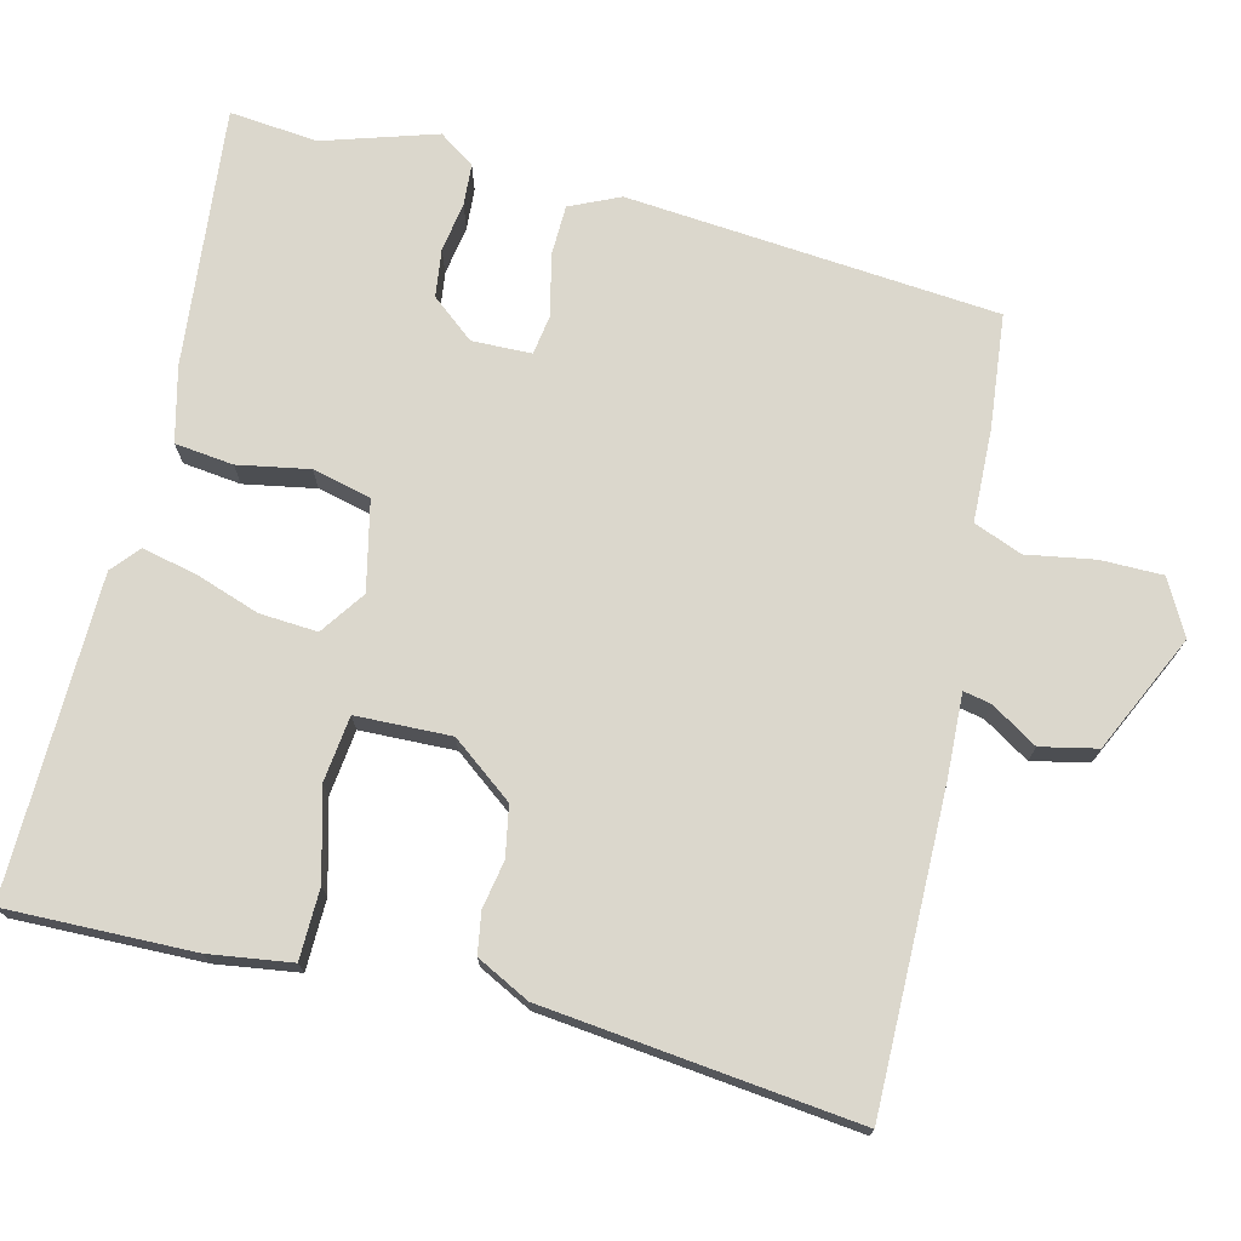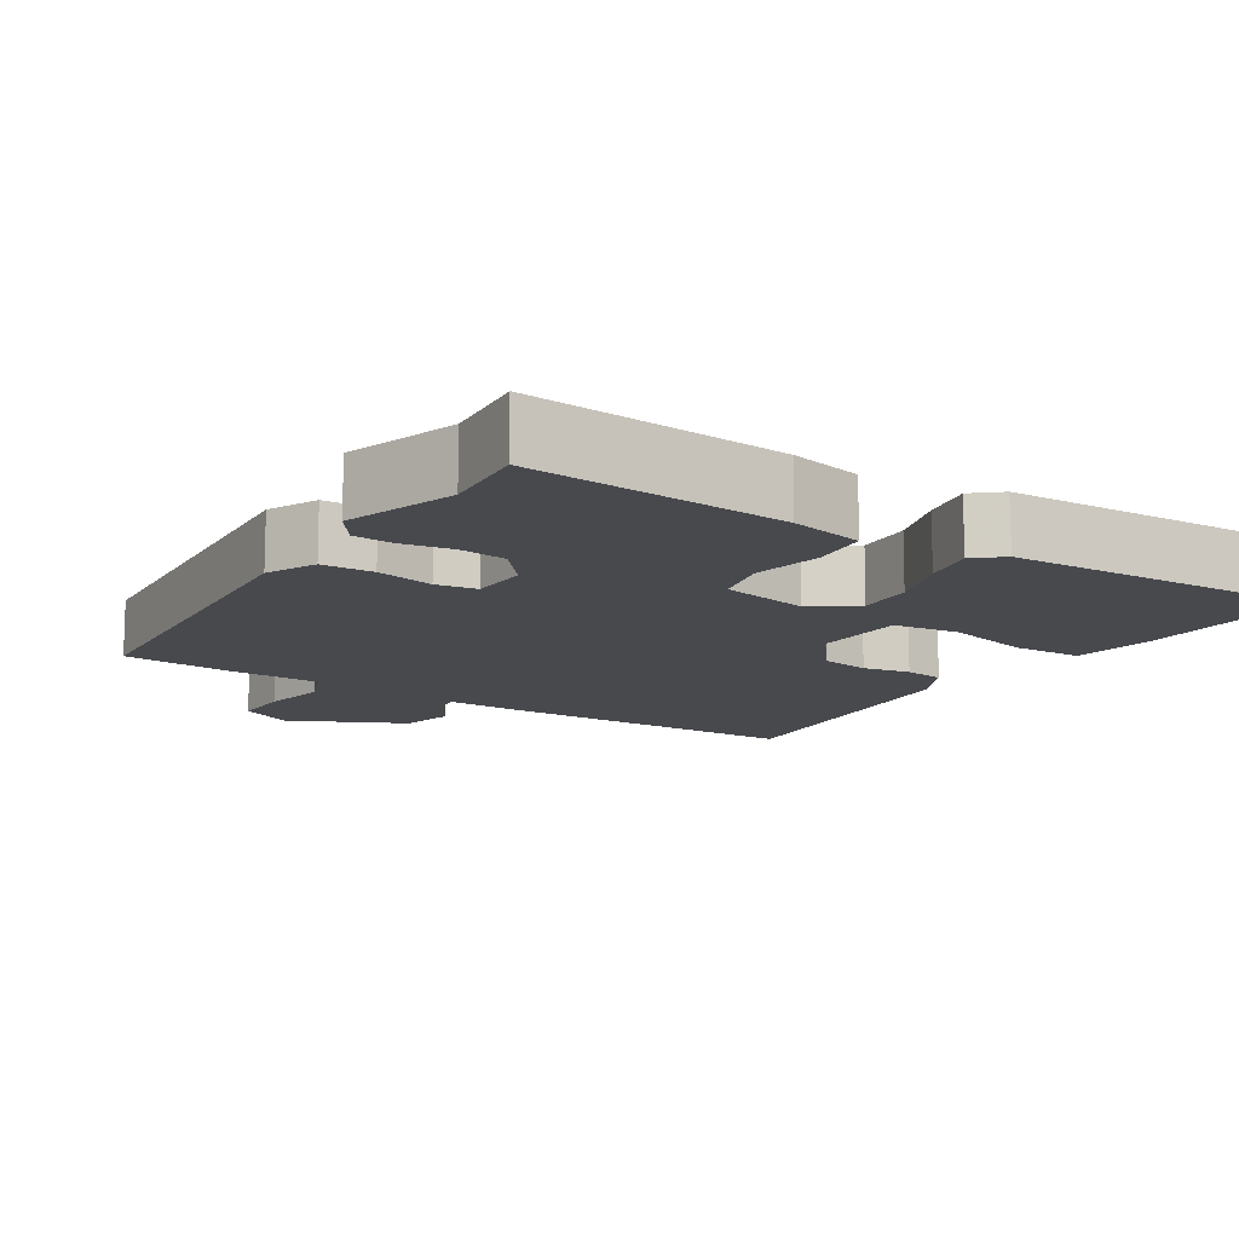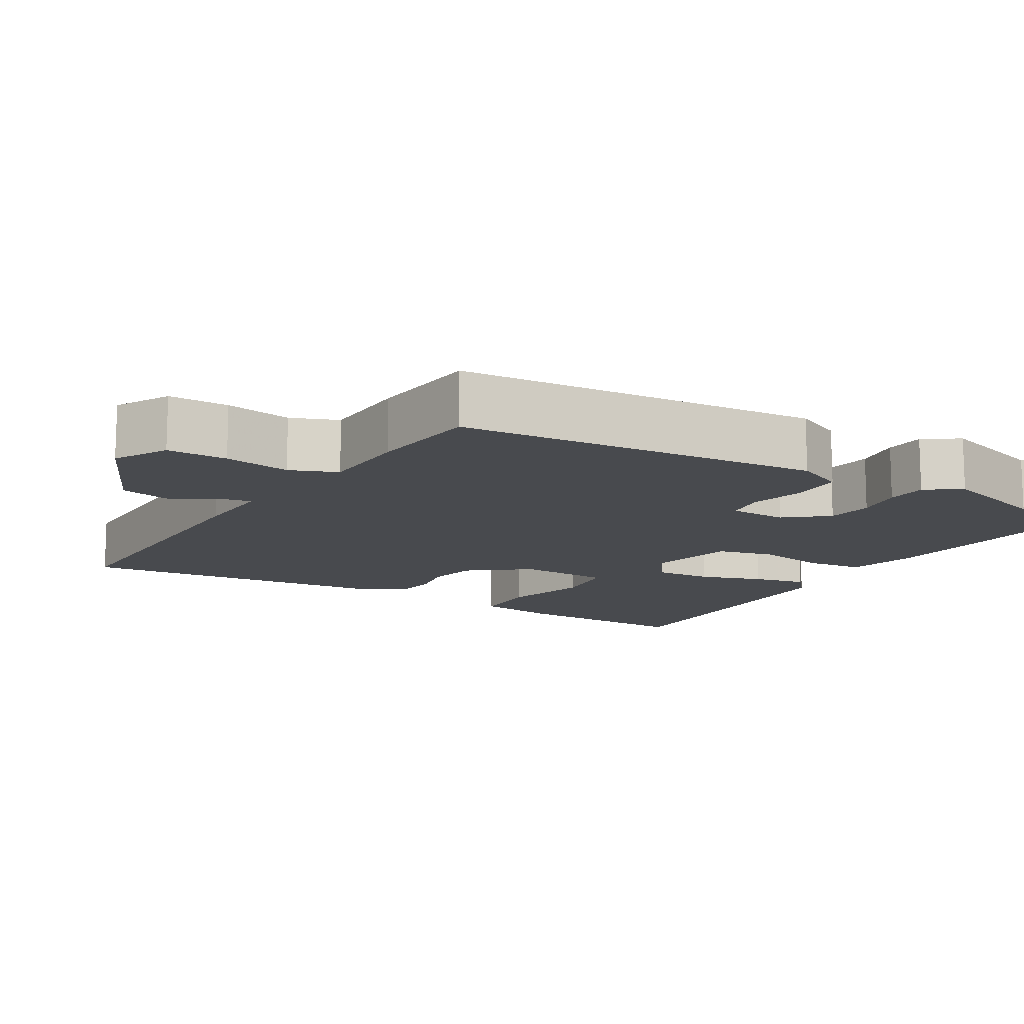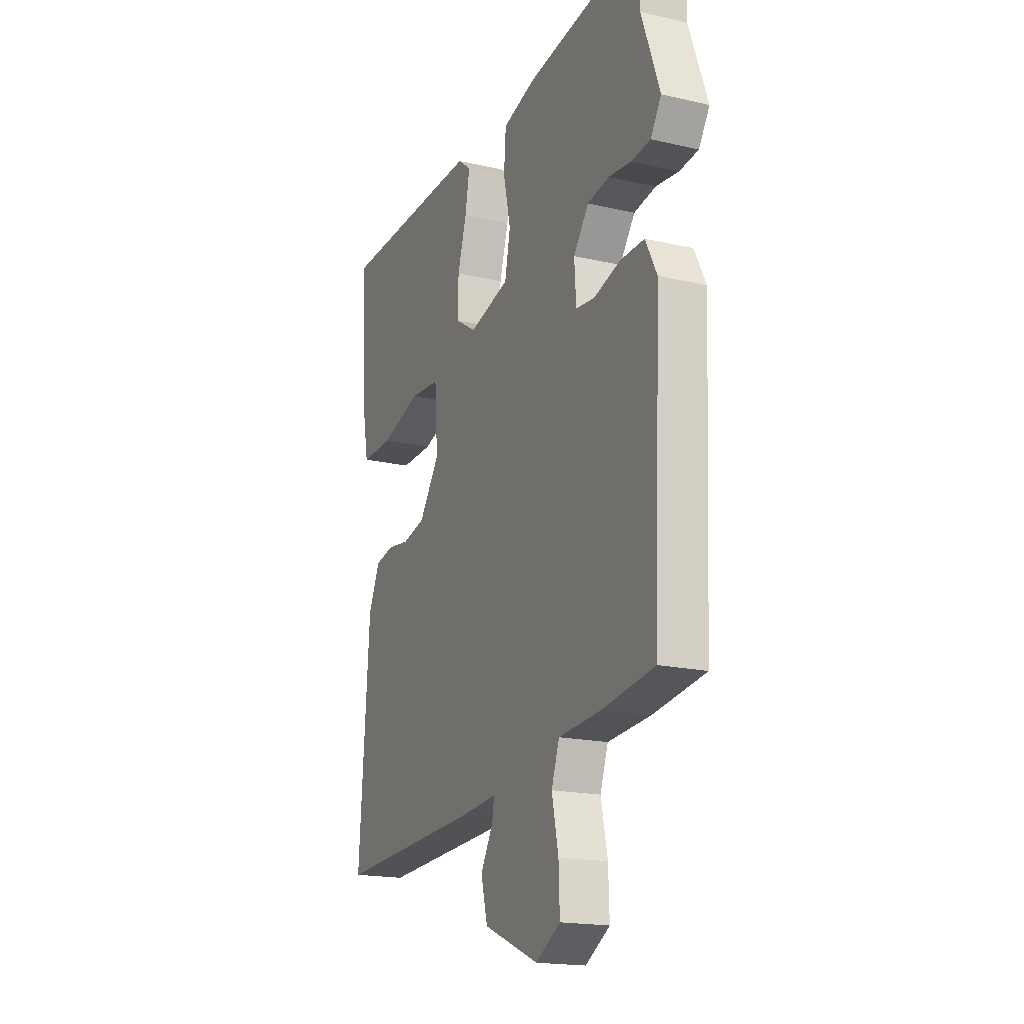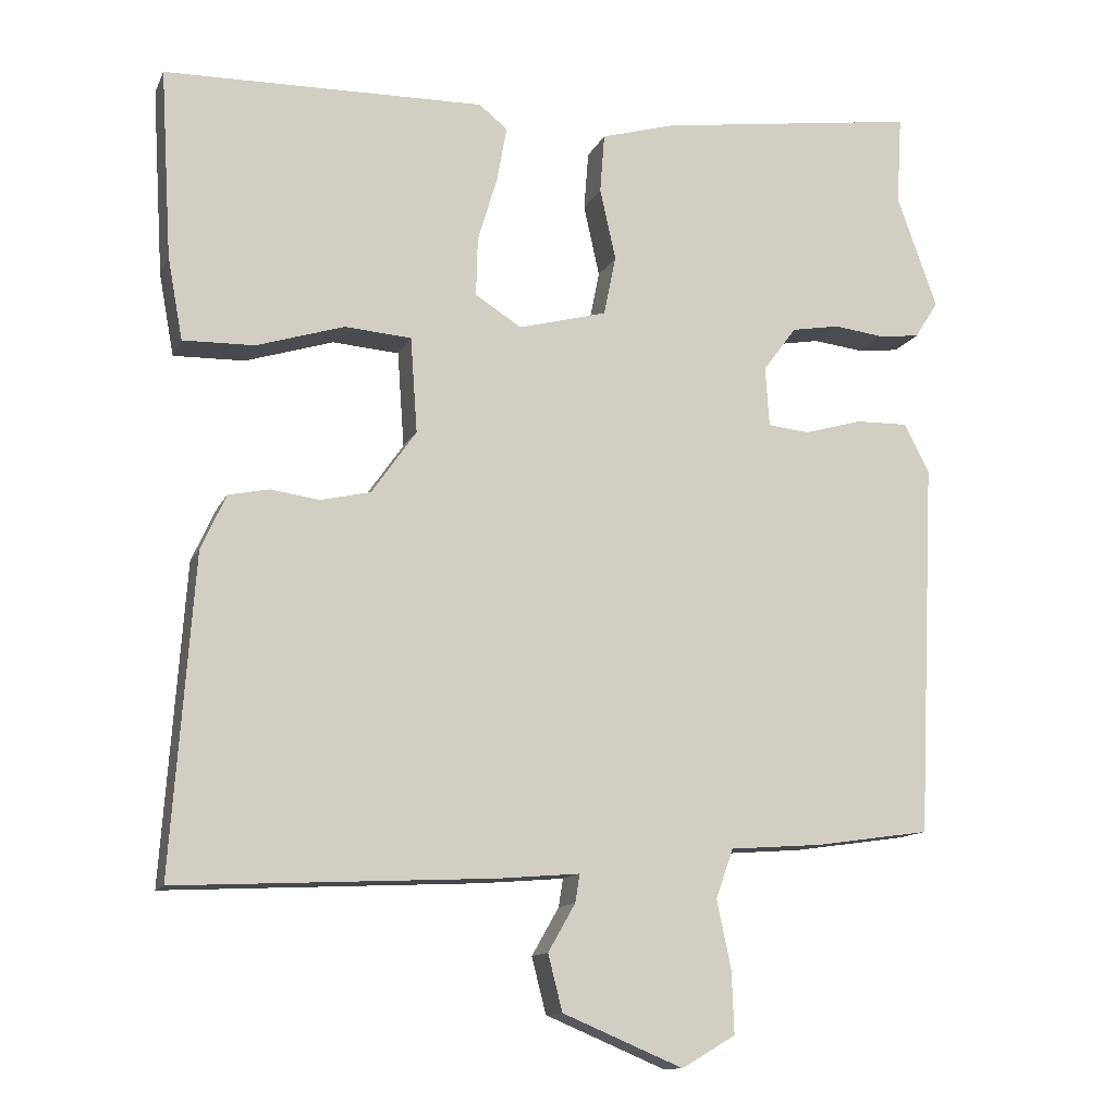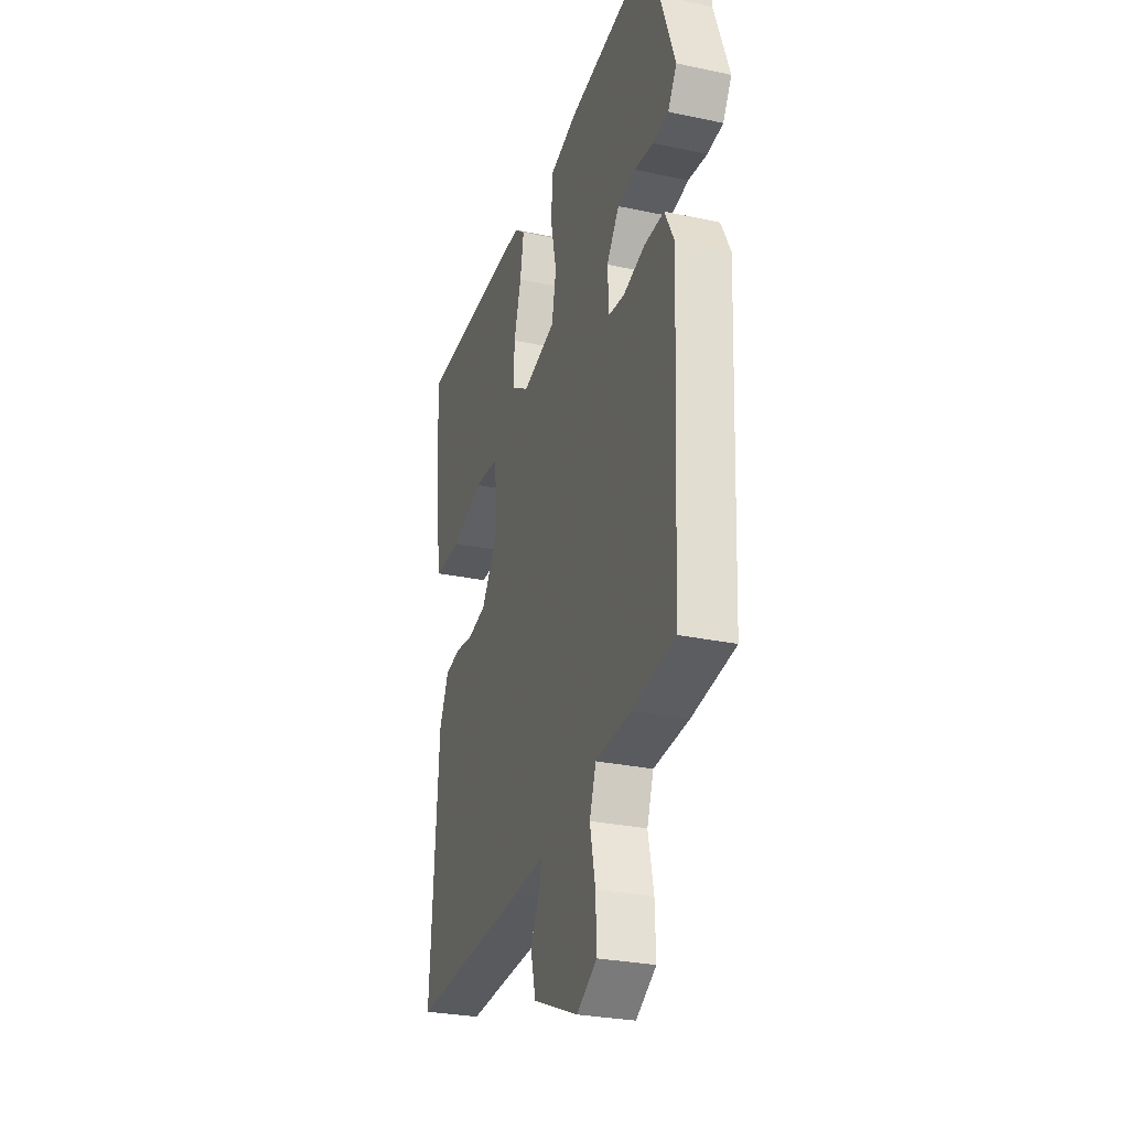
<metadata>
{"format":"obj","ext":"obj","renderer":"f3d","projection":"perspective","resolution":1024,"background":"white","views":[{"elev":73.2,"azim":106.1,"up":"+Y"},{"elev":-12.4,"azim":-30.1,"up":"+Y"},{"elev":-13.0,"azim":-118.8,"up":"+Y"},{"elev":-18.3,"azim":-114.1,"up":"+Z"},{"elev":-12.5,"azim":162.5,"up":"+Z"},{"elev":-28.3,"azim":-107.8,"up":"+Z"}]}
</metadata>
<code>
v 0.539 0.07 0.479
v 0.524 0.07 0.23
v 0.504 0.07 0.121
v 0.41 0.07 0.123
v 0.294 0.07 0.159
v 0.206 0.07 0.152
v 0.197 0.07 0.026
v 0.256 0.07 -0.058
v 0.322 0.07 -0.073
v 0.386 0.07 -0.064
v 0.44 0.07 -0.075
v 0.473 0.07 -0.147
v 0.503 0.07 -0.564
v 0.086 0.07 -0.544
v -0.023 0.07 -0.535
v -0.017 0.07 -0.572
v 0.019 0.07 -0.635
v 0 0.07 -0.709
v -0.159 0.07 -0.776
v -0.23 0.07 -0.734
v -0.227 0.07 -0.652
v -0.208 0.07 -0.562
v -0.231 0.07 -0.497
v -0.354 0.07 -0.488
v -0.505 0.07 -0.466
v -0.528 0.07 0.029
v -0.495 0.07 0.094
v -0.426 0.07 0.093
v -0.349 0.07 0.071
v -0.294 0.07 0.077
v -0.289 0.07 0.156
v -0.333 0.07 0.215
v -0.396 0.07 0.226
v -0.462 0.07 0.218
v -0.517 0.07 0.224
v -0.548 0.07 0.273
v -0.495 0.07 0.421
v -0.502 0.07 0.539
v -0.158 0.07 0.491
v -0.06 0.07 0.463
v -0.054 0.07 0.385
v -0.075 0.07 0.291
v -0.059 0.07 0.212
v 0.058 0.07 0.181
v 0.119 0.07 0.22
v 0.117 0.07 0.297
v 0.091 0.07 0.384
v 0.078 0.07 0.457
v 0.116 0.07 0.487
v 0.539 0 0.479
v 0.524 0 0.23
v 0.504 0 0.121
v 0.41 0 0.123
v 0.294 0 0.159
v 0.206 0 0.152
v 0.197 0 0.026
v 0.256 0 -0.058
v 0.322 0 -0.073
v 0.386 0 -0.064
v 0.44 0 -0.075
v 0.473 0 -0.147
v 0.503 0 -0.564
v 0.086 0 -0.544
v -0.023 0 -0.535
v -0.017 0 -0.572
v 0.019 0 -0.635
v 0 0 -0.709
v -0.159 0 -0.776
v -0.23 0 -0.734
v -0.227 0 -0.652
v -0.208 0 -0.562
v -0.231 0 -0.497
v -0.354 0 -0.488
v -0.505 0 -0.466
v -0.528 0 0.029
v -0.495 0 0.094
v -0.426 0 0.093
v -0.349 0 0.071
v -0.294 0 0.077
v -0.289 0 0.156
v -0.333 0 0.215
v -0.396 0 0.226
v -0.462 0 0.218
v -0.517 0 0.224
v -0.548 0 0.273
v -0.495 0 0.421
v -0.502 0 0.539
v -0.158 0 0.491
v -0.06 0 0.463
v -0.054 0 0.385
v -0.075 0 0.291
v -0.059 0 0.212
v 0.058 0 0.181
v 0.119 0 0.22
v 0.117 0 0.297
v 0.091 0 0.384
v 0.078 0 0.457
v 0.116 0 0.487
f 46 47 48 49
f 45 46 49 1
f 44 45 1 2
f 39 40 41 42
f 37 38 39 42
f 37 42 43
f 36 37 43
f 33 34 35 36
f 32 33 36 43
f 31 32 43 44
f 26 27 28 29
f 26 29 30
f 23 24 25 26
f 23 26 30
f 22 23 30 31
f 20 21 22
f 19 20 22
f 16 17 18 19
f 15 16 19 22
f 12 13 14 15
f 9 10 11 12
f 8 9 12 15
f 7 8 15 22
f 2 3 4 5
f 44 2 5 6
f 22 31 44
f 6 7 22 44
f 98 97 96 95
f 50 98 95 94
f 51 50 94 93
f 91 90 89 88
f 91 88 87 86
f 92 91 86
f 92 86 85
f 85 84 83 82
f 92 85 82 81
f 93 92 81 80
f 78 77 76 75
f 79 78 75
f 75 74 73 72
f 79 75 72
f 80 79 72 71
f 71 70 69
f 71 69 68
f 68 67 66 65
f 71 68 65 64
f 64 63 62 61
f 61 60 59 58
f 64 61 58 57
f 71 64 57 56
f 54 53 52 51
f 55 54 51 93
f 93 80 71
f 93 71 56 55
f 1 50 51 2
f 2 51 52 3
f 3 52 53 4
f 4 53 54 5
f 5 54 55 6
f 6 55 56 7
f 7 56 57 8
f 8 57 58 9
f 9 58 59 10
f 10 59 60 11
f 11 60 61 12
f 12 61 62 13
f 13 62 63 14
f 14 63 64 15
f 15 64 65 16
f 16 65 66 17
f 17 66 67 18
f 18 67 68 19
f 19 68 69 20
f 20 69 70 21
f 21 70 71 22
f 22 71 72 23
f 23 72 73 24
f 24 73 74 25
f 25 74 75 26
f 26 75 76 27
f 27 76 77 28
f 28 77 78 29
f 29 78 79 30
f 30 79 80 31
f 31 80 81 32
f 32 81 82 33
f 33 82 83 34
f 34 83 84 35
f 35 84 85 36
f 36 85 86 37
f 37 86 87 38
f 38 87 88 39
f 39 88 89 40
f 40 89 90 41
f 41 90 91 42
f 42 91 92 43
f 43 92 93 44
f 44 93 94 45
f 45 94 95 46
f 46 95 96 47
f 47 96 97 48
f 48 97 98 49
f 49 98 50 1

</code>
